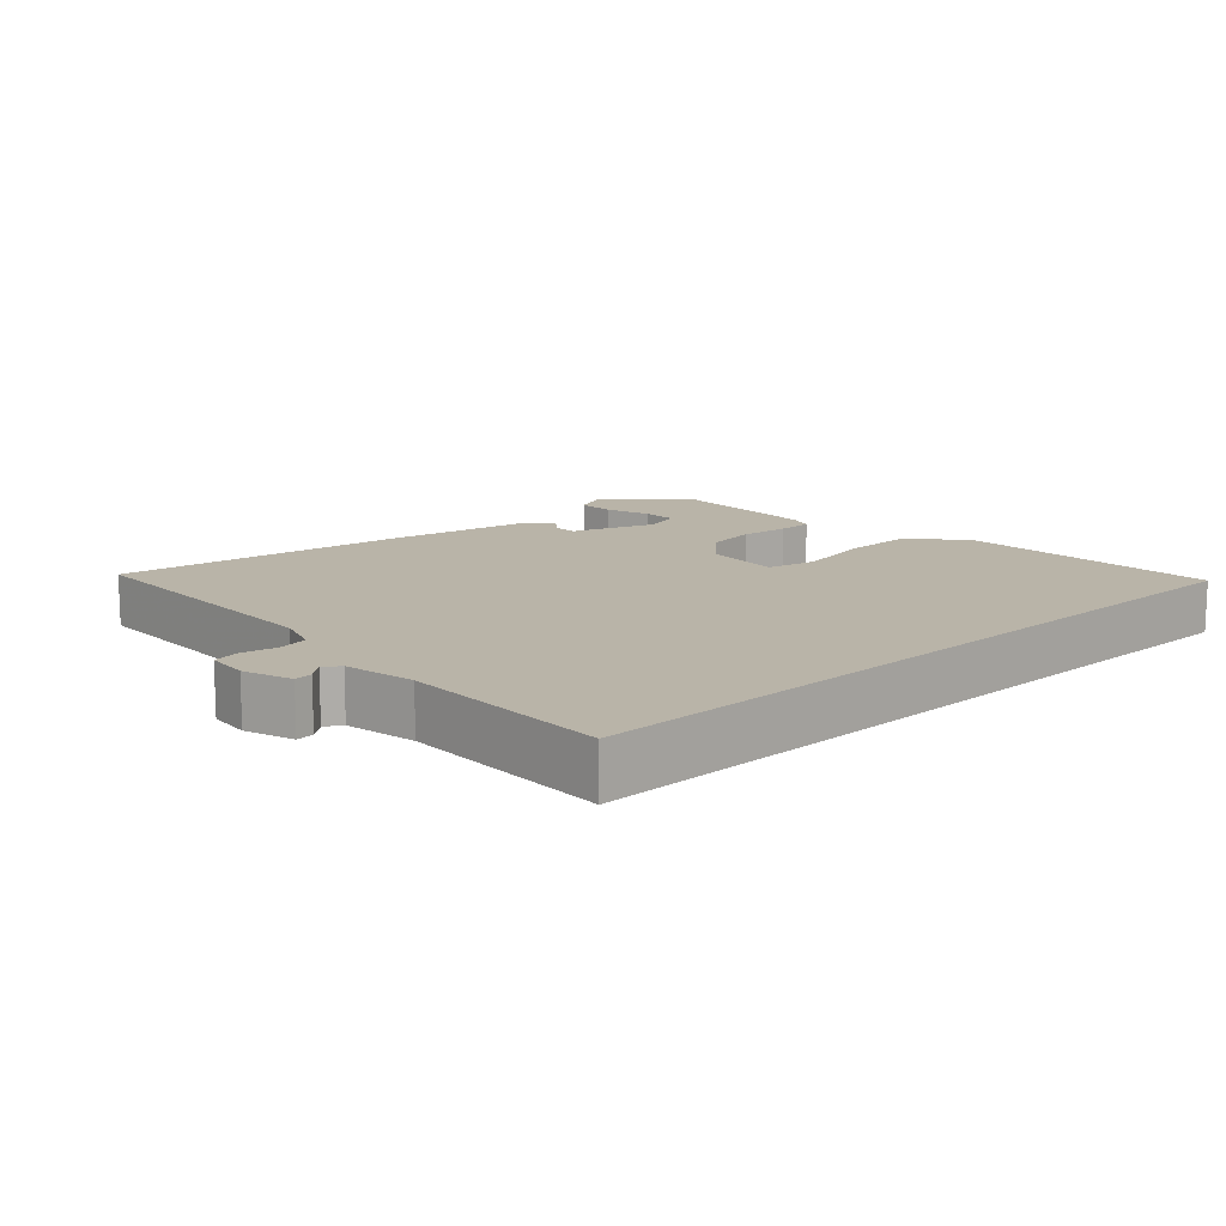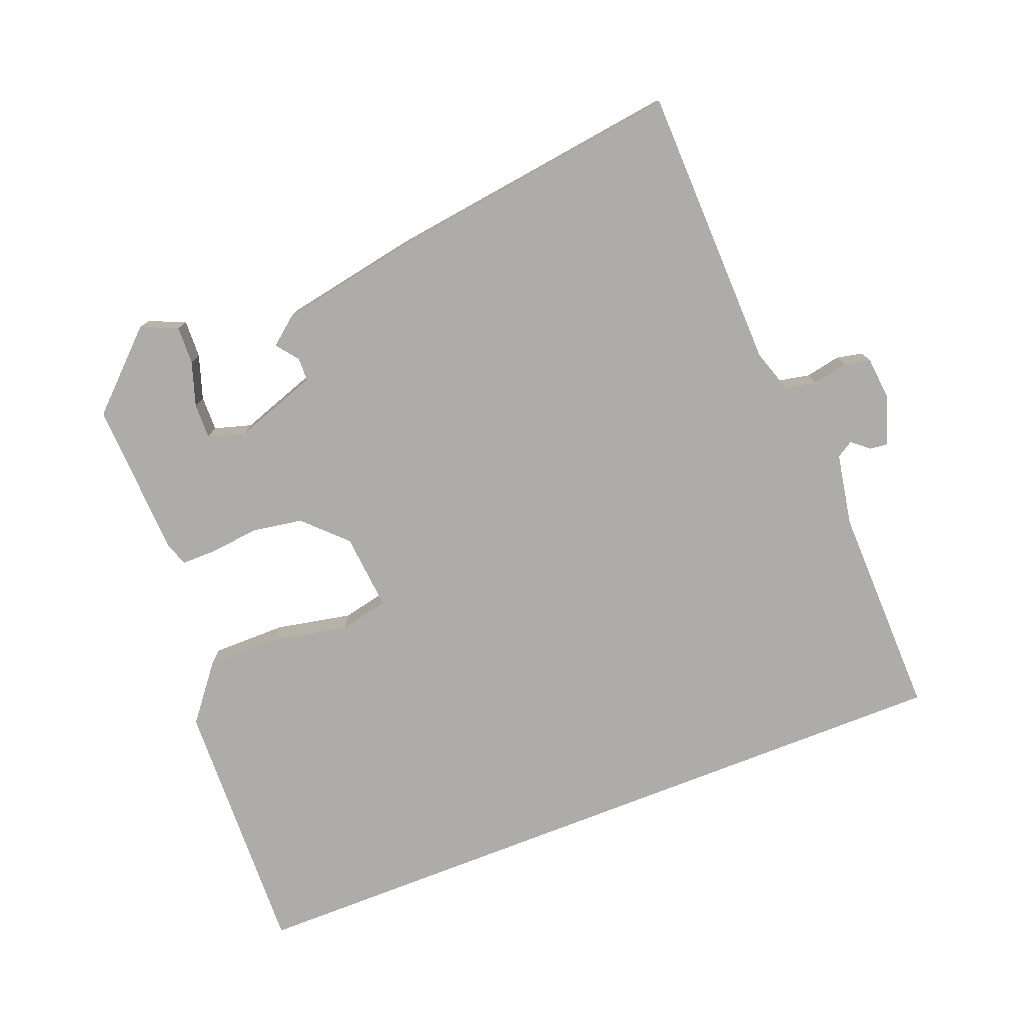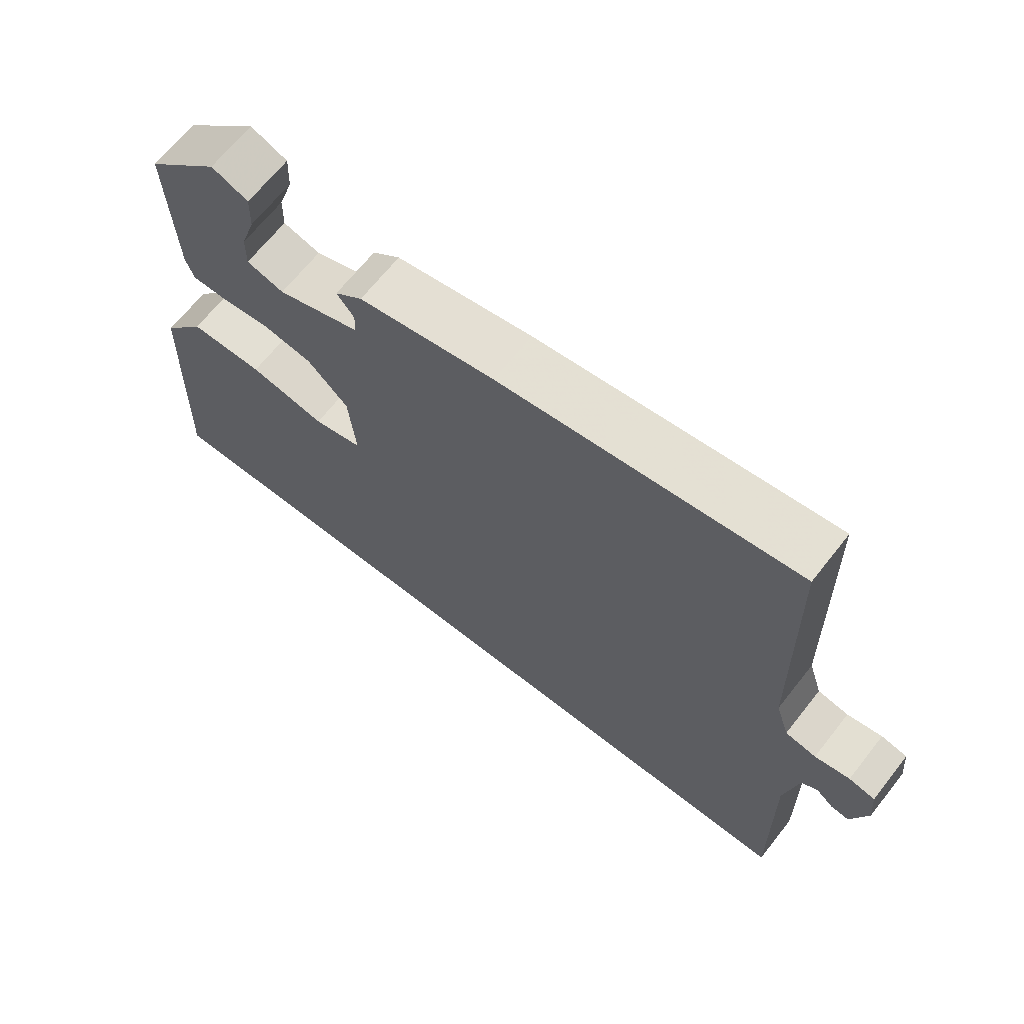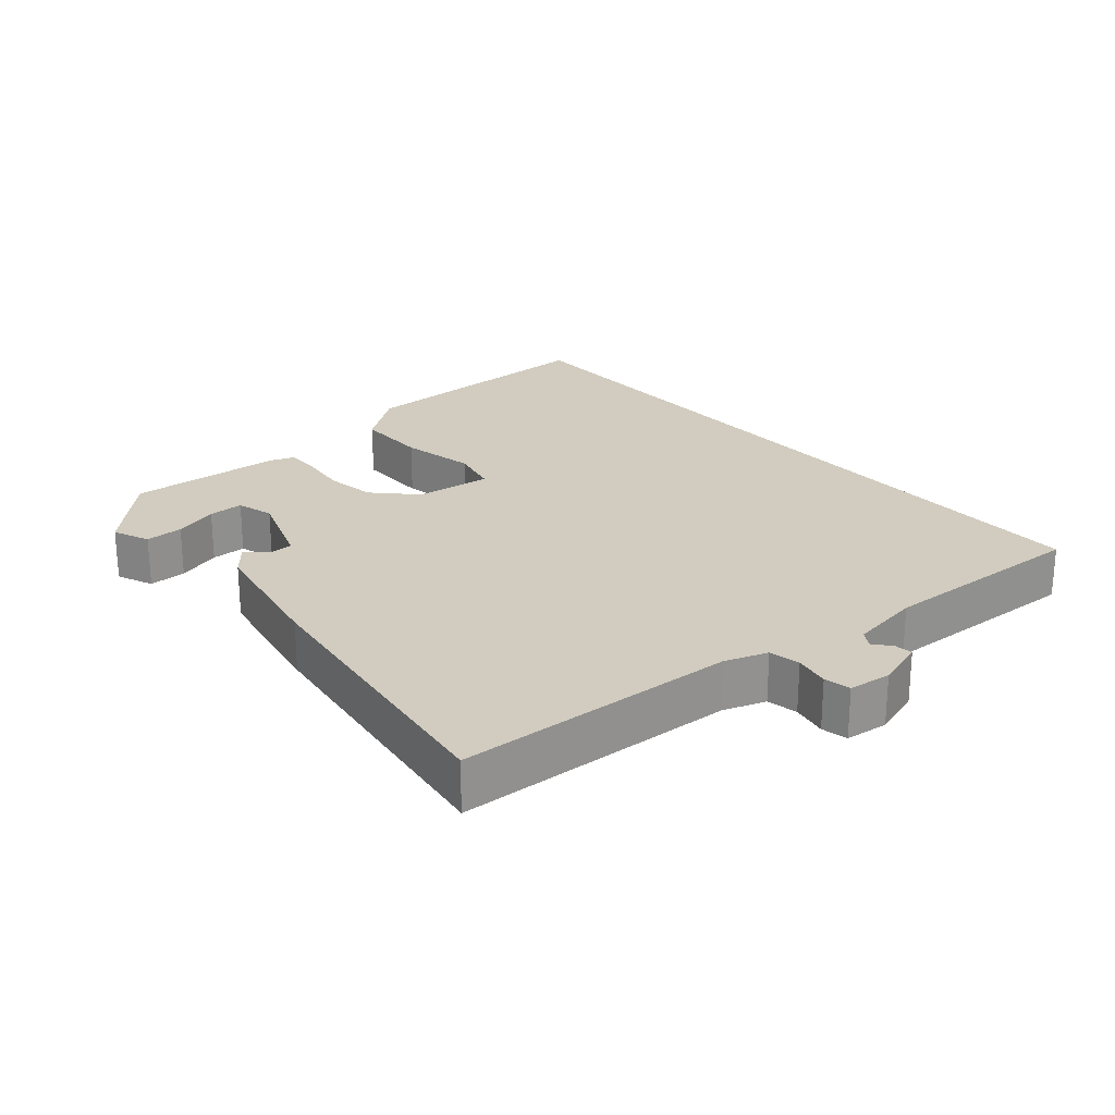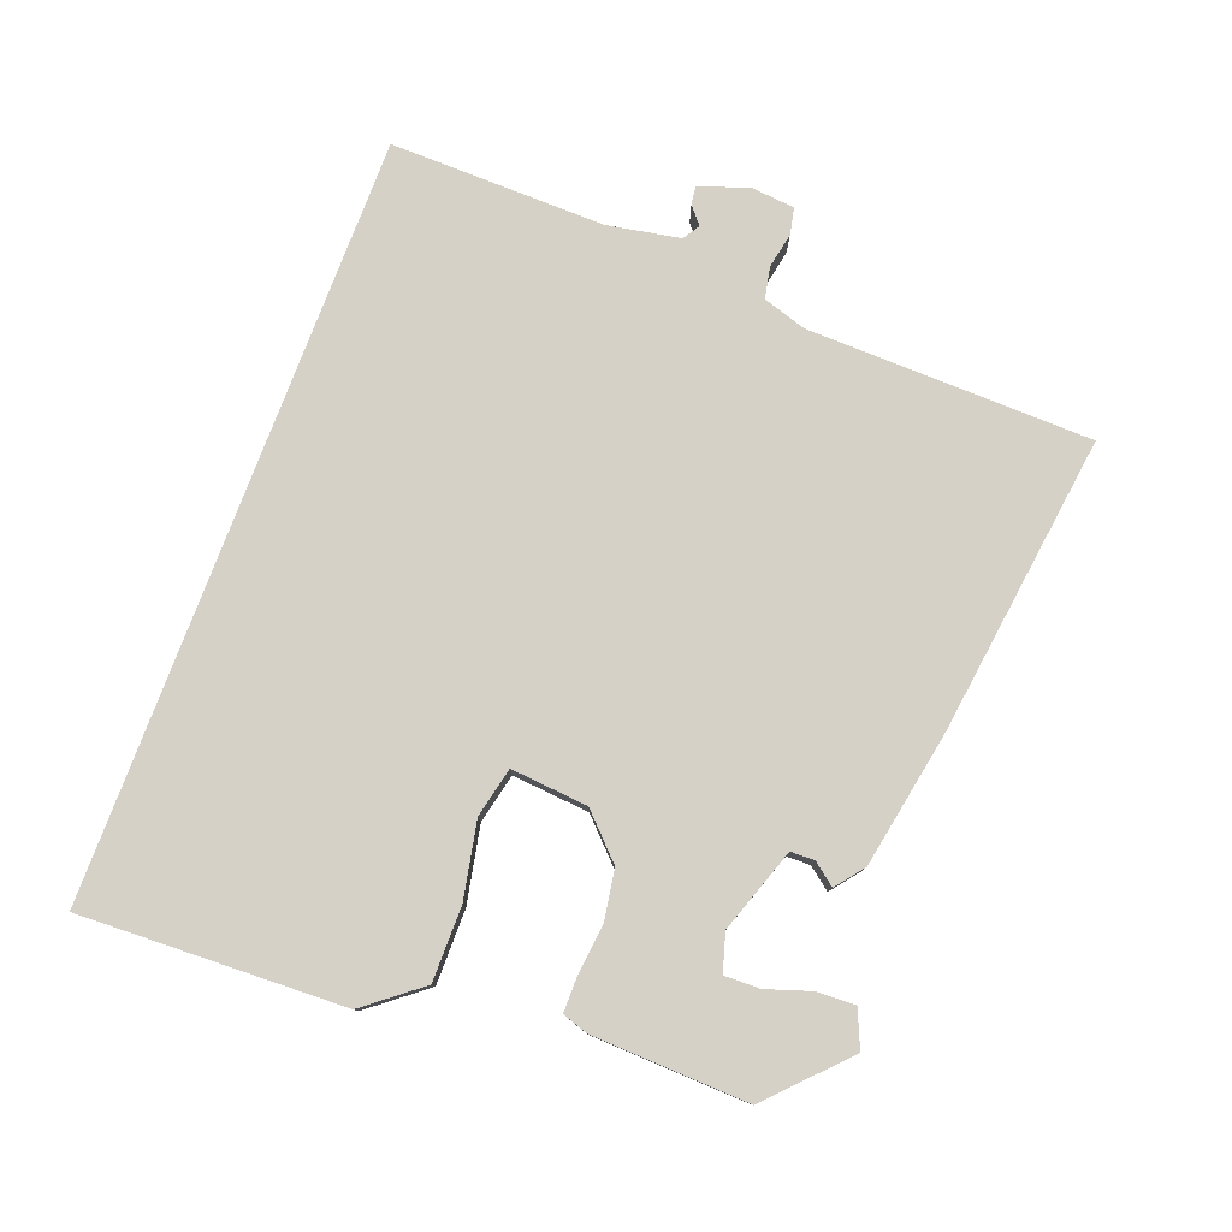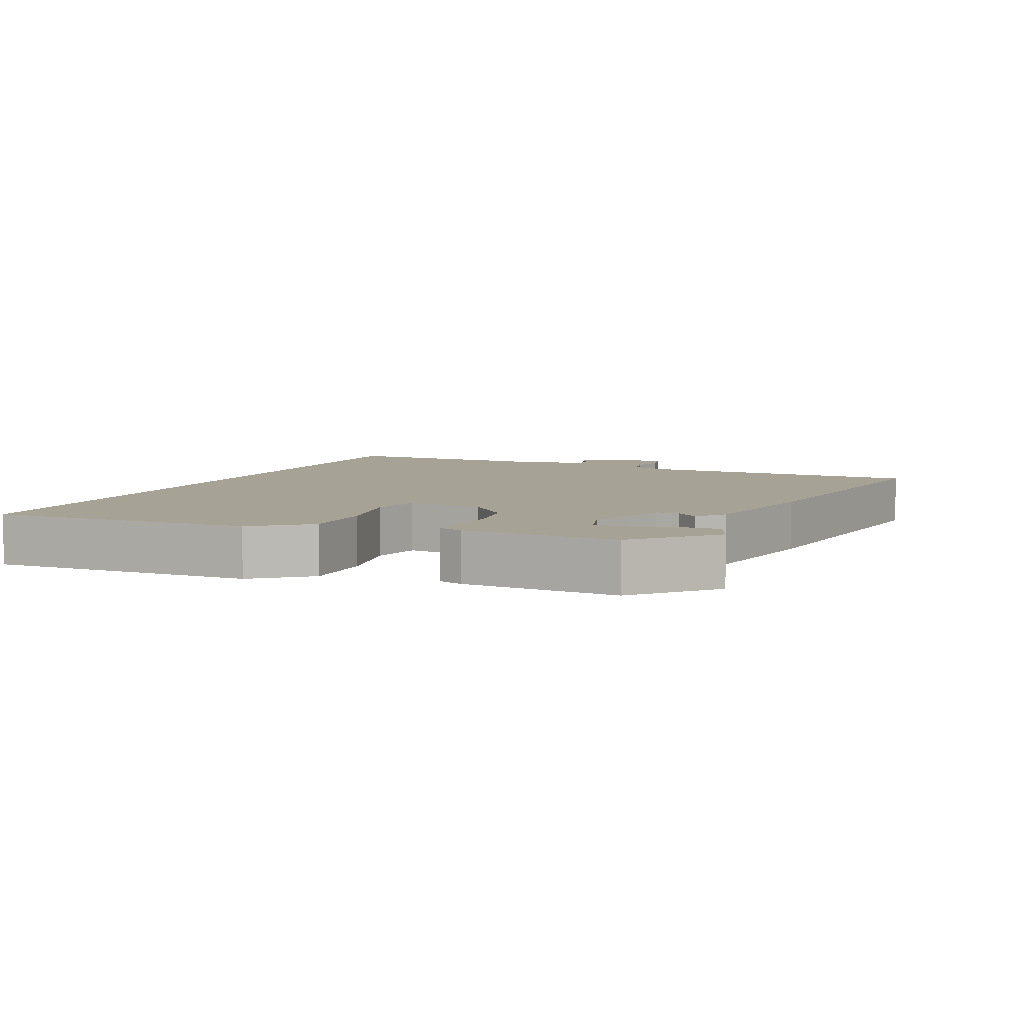
<metadata>
{"format":"obj","ext":"obj","renderer":"f3d","projection":"perspective","resolution":1024,"background":"white","views":[{"elev":13.2,"azim":137.1,"up":"+Y"},{"elev":-77.0,"azim":21.4,"up":"+Y"},{"elev":67.0,"azim":38.3,"up":"+Z"},{"elev":23.8,"azim":50.1,"up":"+Y"},{"elev":79.0,"azim":-69.4,"up":"+Y"},{"elev":6.3,"azim":-66.2,"up":"+Y"}]}
</metadata>
<code>
v -0.543 0.07 -0.5
v -0.53 0.07 -0.121
v -0.467 0.07 -0.041
v -0.36 0.07 -0.041
v -0.25 0.07 -0.063
v -0.179 0.07 -0.047
v -0.189 0.07 0.064
v -0.248 0.07 0.122
v -0.321 0.07 0.134
v -0.392 0.07 0.126
v -0.443 0.07 0.126
v -0.455 0.07 0.162
v -0.464 0.07 0.387
v -0.357 0.07 0.489
v -0.304 0.07 0.466
v -0.306 0.07 0.411
v -0.327 0.07 0.347
v -0.328 0.07 0.296
v -0.274 0.07 0.28
v -0.153 0.07 0.322
v -0.152 0.07 0.356
v -0.177 0.07 0.388
v -0.137 0.07 0.42
v 0.061 0.07 0.457
v 0.493 0.07 0.515
v 0.503 0.07 0.106
v 0.523 0.07 0.044
v 0.568 0.07 0.035
v 0.619 0.07 0.045
v 0.657 0.07 0.037
v 0.663 0.07 -0.025
v 0.639 0.07 -0.096
v 0.613 0.07 -0.093
v 0.588 0.07 -0.072
v 0.564 0.07 -0.087
v 0.545 0.07 -0.191
v 0.551 0.07 -0.5
v -0.543 0 -0.5
v -0.53 0 -0.121
v -0.467 0 -0.041
v -0.36 0 -0.041
v -0.25 0 -0.063
v -0.179 0 -0.047
v -0.189 0 0.064
v -0.248 0 0.122
v -0.321 0 0.134
v -0.392 0 0.126
v -0.443 0 0.126
v -0.455 0 0.162
v -0.464 0 0.387
v -0.357 0 0.489
v -0.304 0 0.466
v -0.306 0 0.411
v -0.327 0 0.347
v -0.328 0 0.296
v -0.274 0 0.28
v -0.153 0 0.322
v -0.152 0 0.356
v -0.177 0 0.388
v -0.137 0 0.42
v 0.061 0 0.457
v 0.493 0 0.515
v 0.503 0 0.106
v 0.523 0 0.044
v 0.568 0 0.035
v 0.619 0 0.045
v 0.657 0 0.037
v 0.663 0 -0.025
v 0.639 0 -0.096
v 0.613 0 -0.093
v 0.588 0 -0.072
v 0.564 0 -0.087
v 0.545 0 -0.191
v 0.551 0 -0.5
f 1 2 3
f 37 1 3
f 36 37 3
f 32 33 34
f 31 32 34
f 30 31 34
f 29 30 34
f 28 29 34
f 27 28 34 35
f 26 27 35 36
f 24 25 26
f 23 24 26
f 22 23 26
f 21 22 26
f 20 21 26 36
f 15 16 17
f 14 15 17
f 13 14 17
f 12 13 17
f 11 12 17
f 11 17 18
f 11 18 19
f 10 11 19
f 9 10 19
f 3 4 5
f 36 3 5
f 36 5 6
f 20 36 6 7
f 8 9 19 20
f 7 8 20
f 40 39 38
f 40 38 74
f 40 74 73
f 71 70 69
f 71 69 68
f 71 68 67
f 71 67 66
f 71 66 65
f 72 71 65 64
f 73 72 64 63
f 63 62 61
f 63 61 60
f 63 60 59
f 63 59 58
f 73 63 58 57
f 54 53 52
f 54 52 51
f 54 51 50
f 54 50 49
f 54 49 48
f 55 54 48
f 56 55 48
f 56 48 47
f 56 47 46
f 42 41 40
f 42 40 73
f 43 42 73
f 44 43 73 57
f 57 56 46 45
f 57 45 44
f 1 38 39 2
f 2 39 40 3
f 3 40 41 4
f 4 41 42 5
f 5 42 43 6
f 6 43 44 7
f 7 44 45 8
f 8 45 46 9
f 9 46 47 10
f 10 47 48 11
f 11 48 49 12
f 12 49 50 13
f 13 50 51 14
f 14 51 52 15
f 15 52 53 16
f 16 53 54 17
f 17 54 55 18
f 18 55 56 19
f 19 56 57 20
f 20 57 58 21
f 21 58 59 22
f 22 59 60 23
f 23 60 61 24
f 24 61 62 25
f 25 62 63 26
f 26 63 64 27
f 27 64 65 28
f 28 65 66 29
f 29 66 67 30
f 30 67 68 31
f 31 68 69 32
f 32 69 70 33
f 33 70 71 34
f 34 71 72 35
f 35 72 73 36
f 36 73 74 37
f 37 74 38 1

</code>
